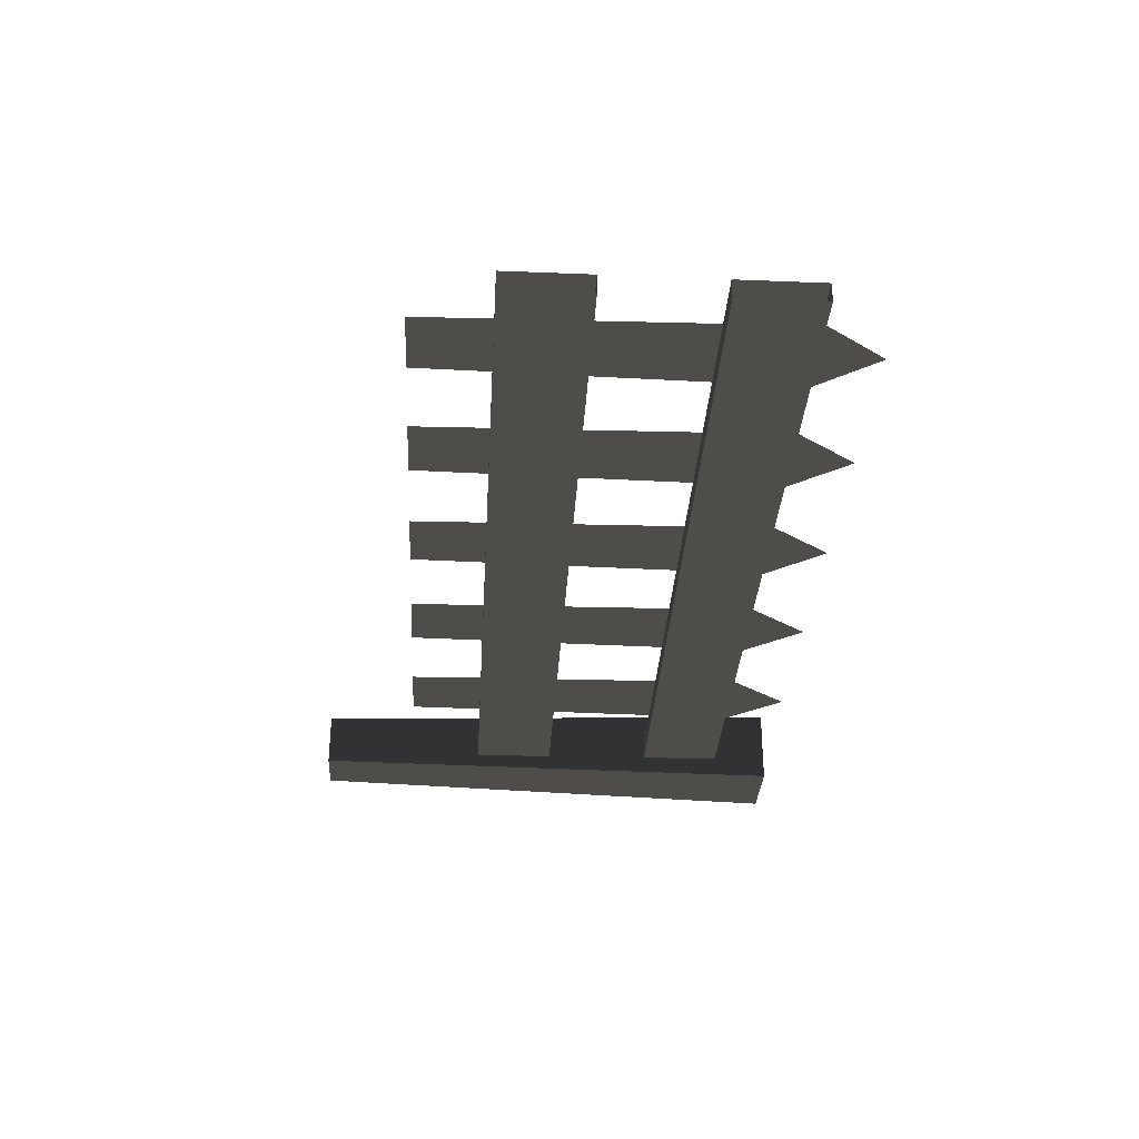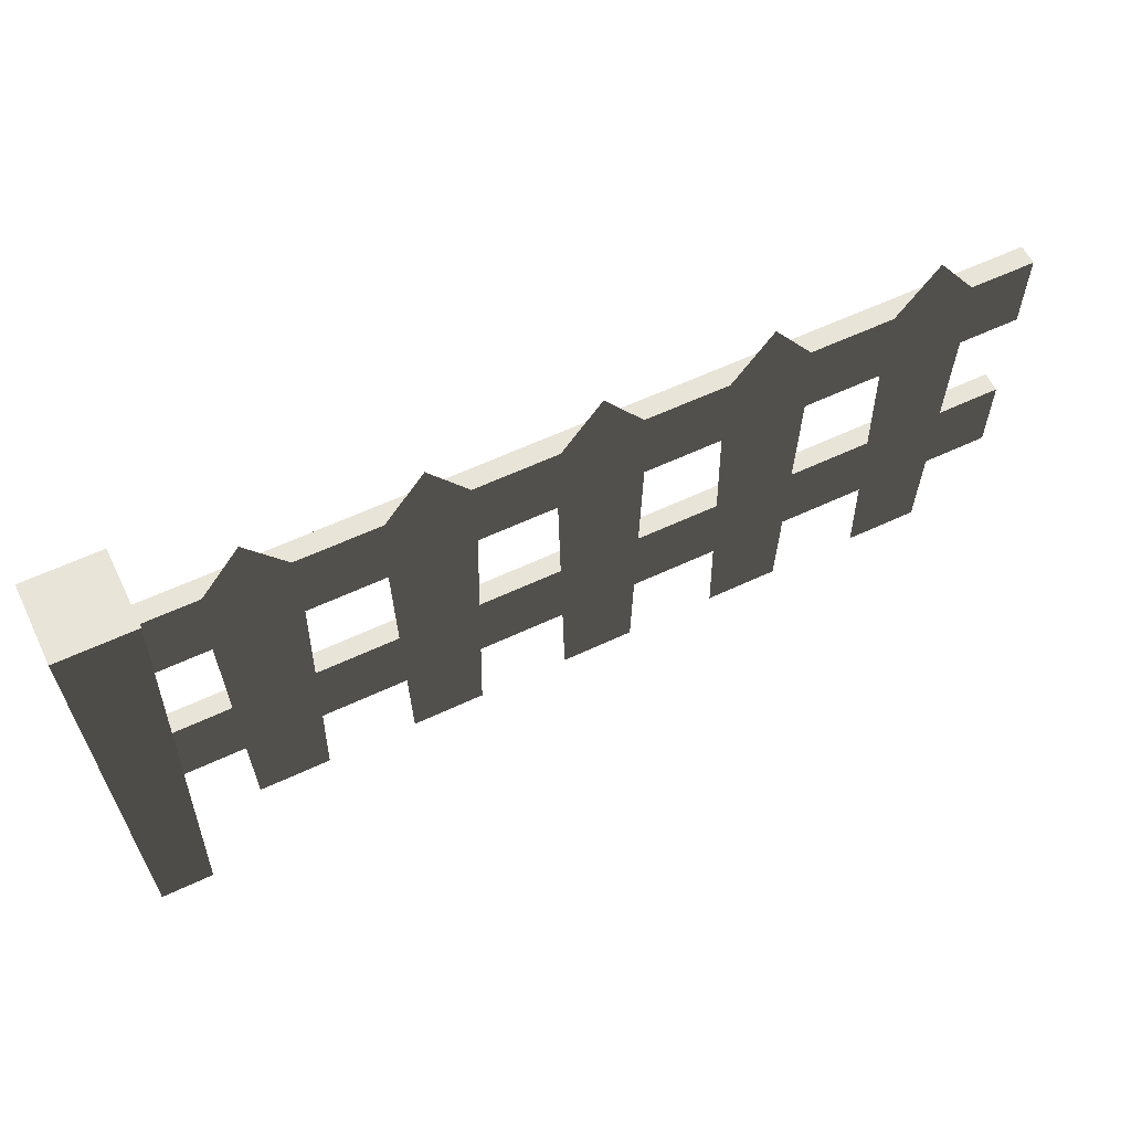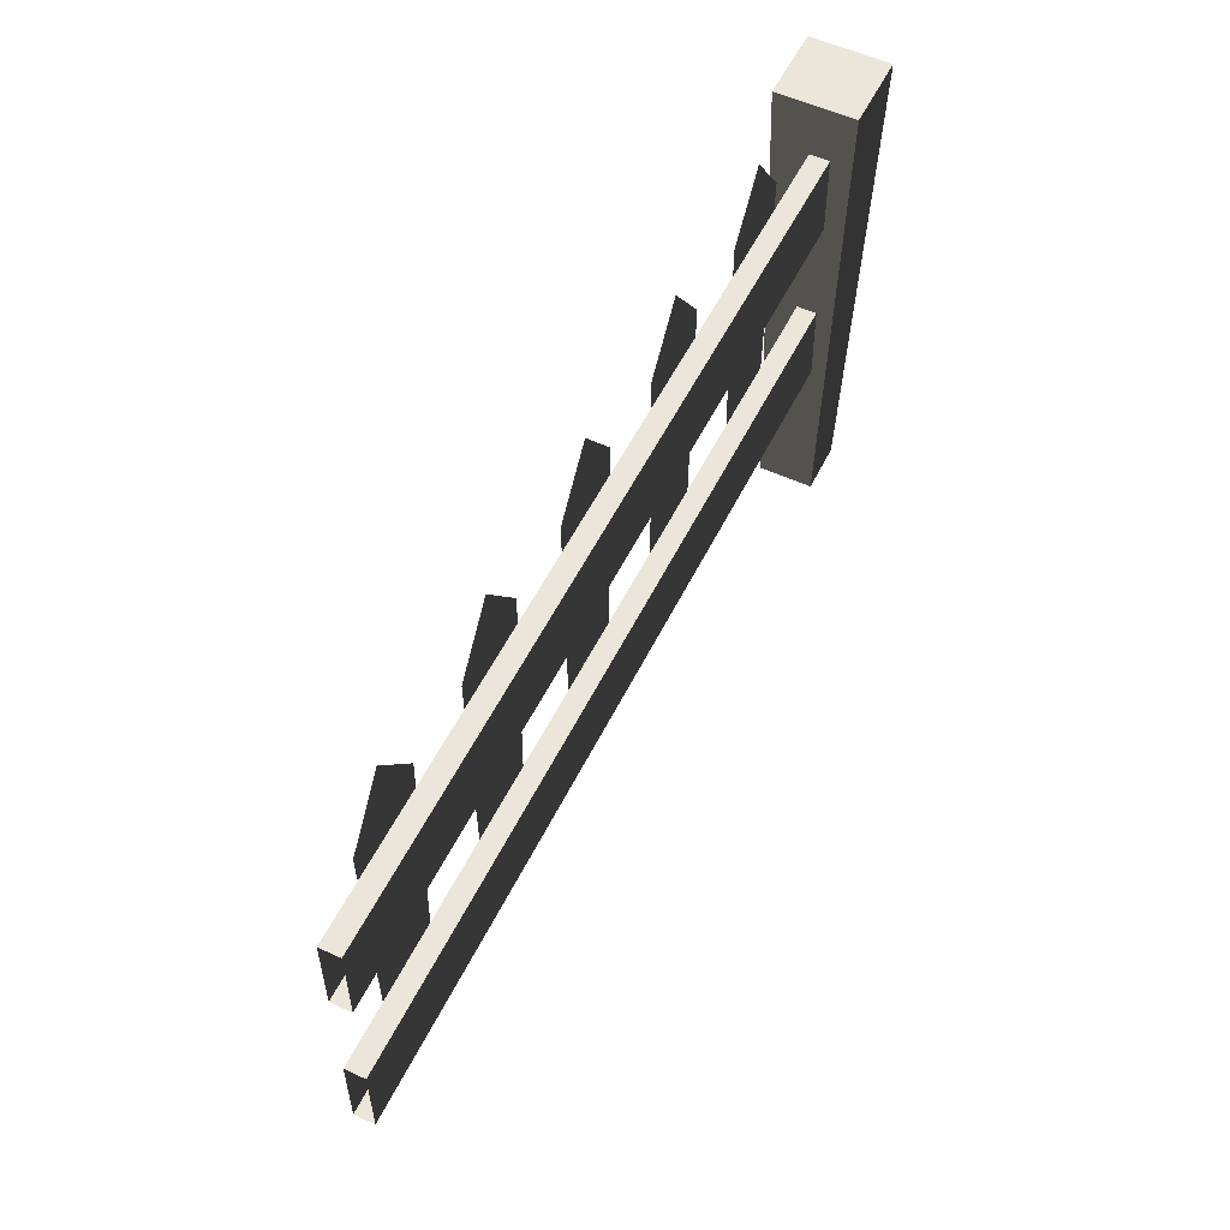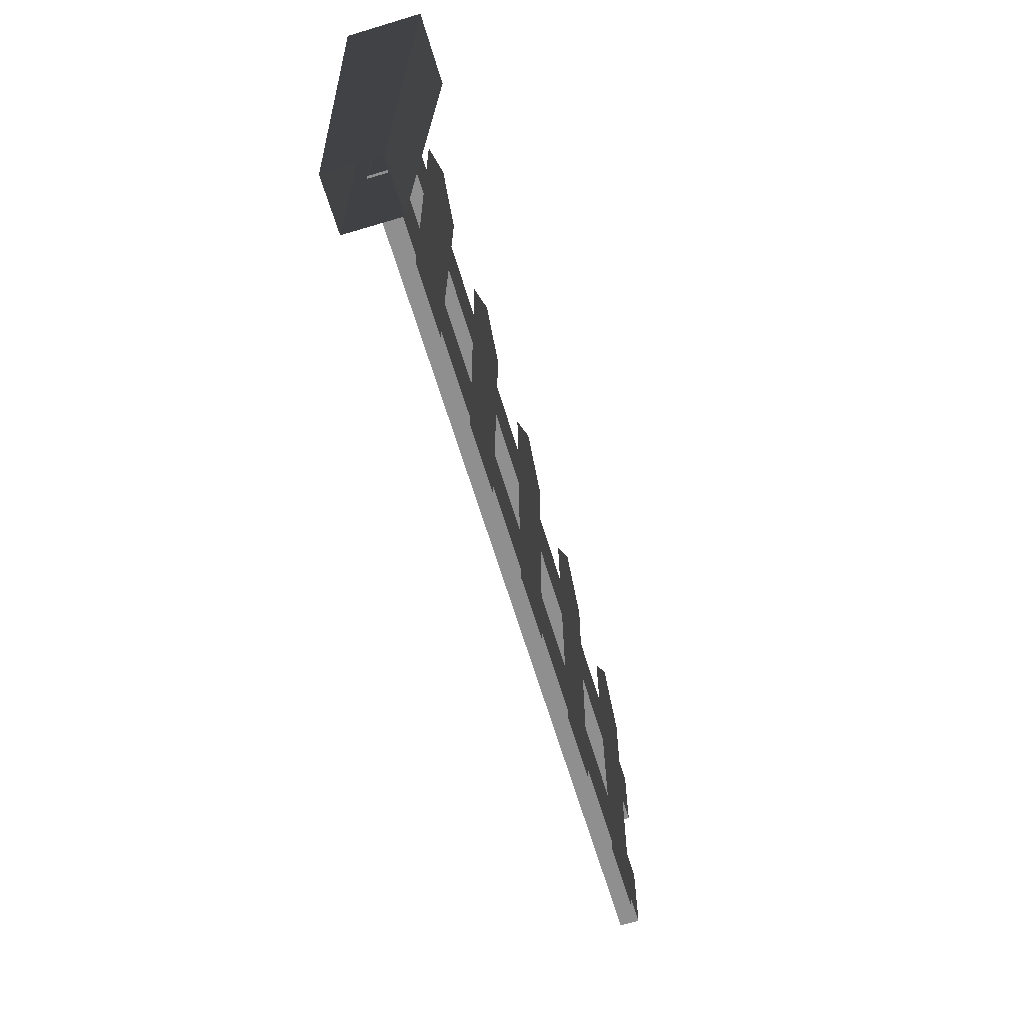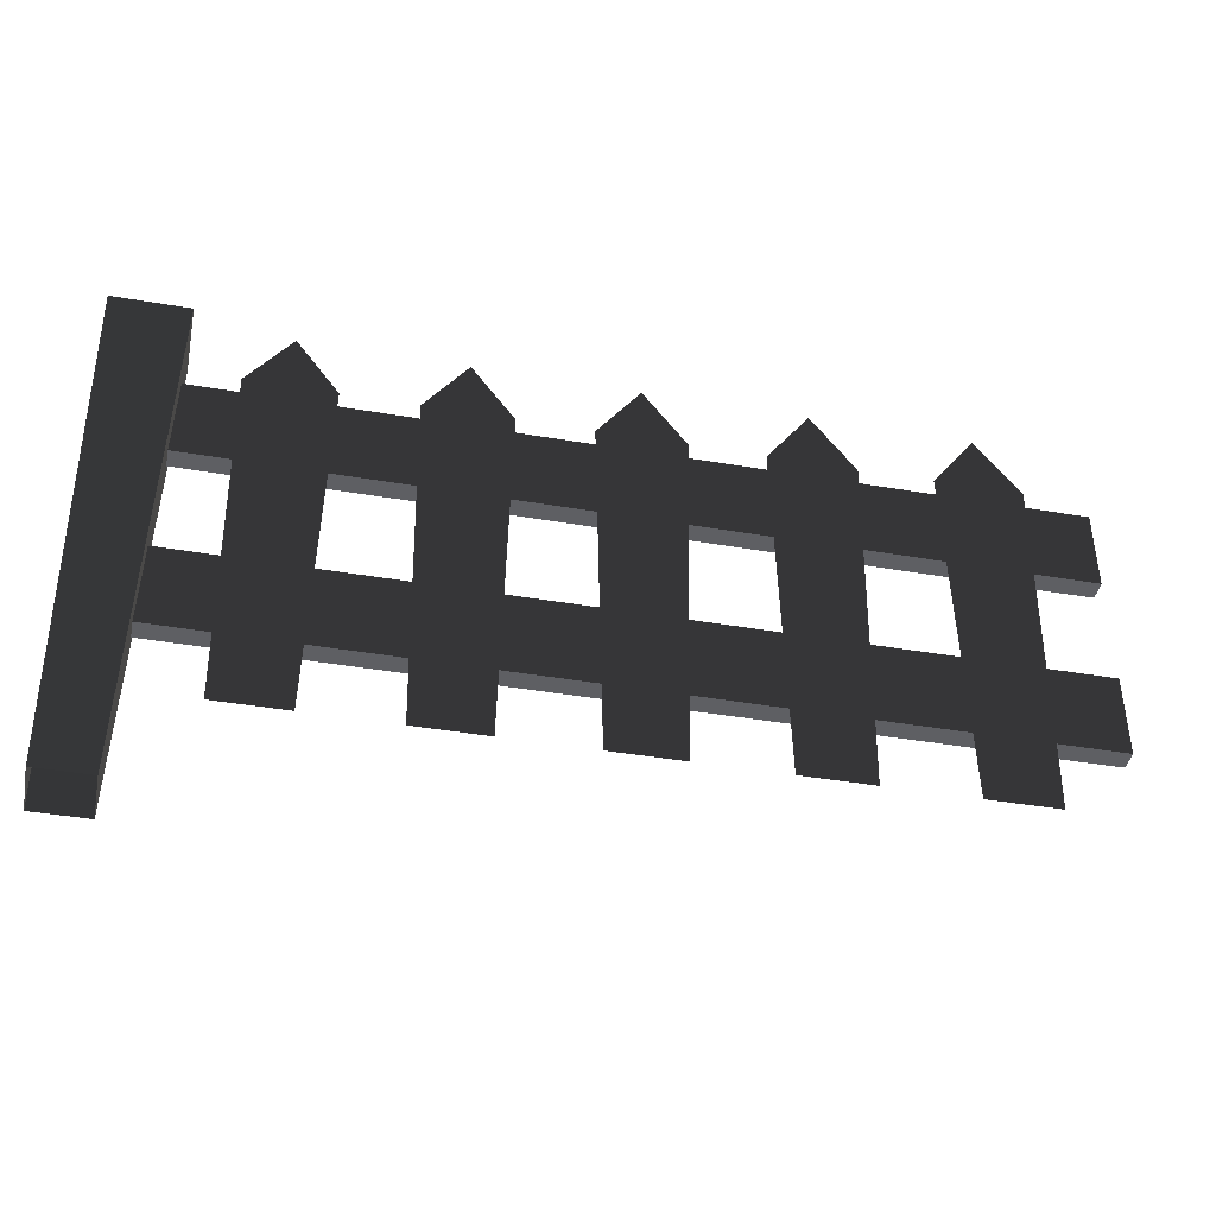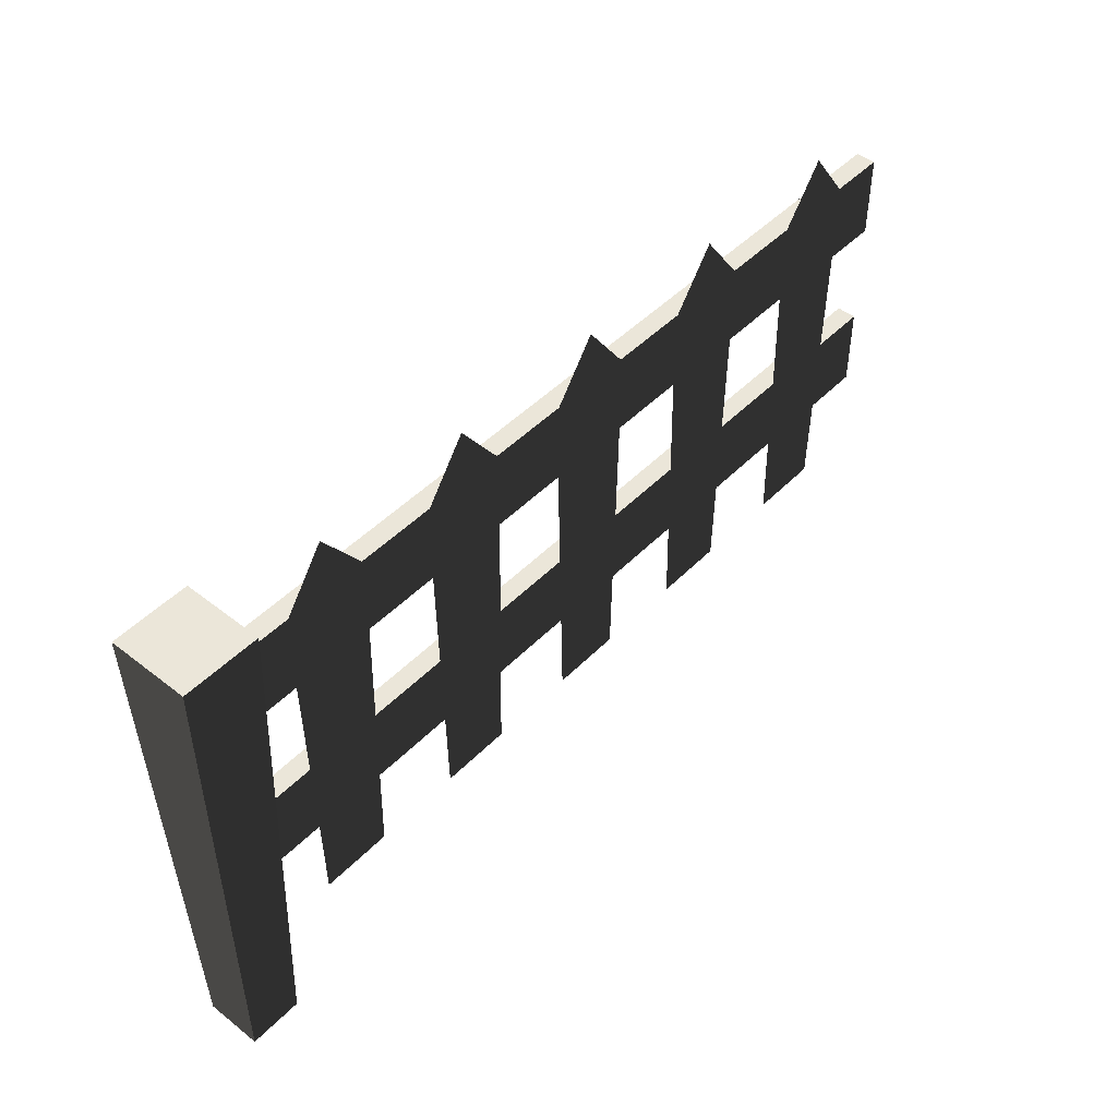
<metadata>
{"format":"obj","ext":"obj","renderer":"f3d","projection":"perspective","resolution":1024,"background":"white","views":[{"elev":-32.3,"azim":86.8,"up":"+Z"},{"elev":60.0,"azim":-25.7,"up":"+Y"},{"elev":55.1,"azim":116.0,"up":"+Y"},{"elev":-65.4,"azim":-73.2,"up":"+Y"},{"elev":-41.9,"azim":-11.6,"up":"+Y"},{"elev":47.4,"azim":-48.5,"up":"+Y"}]}
</metadata>
<code>
v -0.0884 -0.2587 0.0926
v -0.126 1.463 0.132
v 0.126 1.463 0.132
v 0.0884 -0.2587 0.0926
v -0.126 1.463 0.132
v -0.126 1.463 -0.132
v 0.126 1.463 -0.132
v 0.126 1.463 0.132
v -0.126 1.463 -0.132
v -0.0884 -0.2587 -0.0926
v 0.0884 -0.2587 -0.0926
v 0.126 1.463 -0.132
v 0.0884 -0.2587 0.0926
v 0.126 1.463 0.132
v 0.126 1.463 -0.132
v 0.0884 -0.2587 -0.0926
v -0.0884 -0.2587 -0.0926
v -0.126 1.463 -0.132
v -0.126 1.463 0.132
v -0.0884 -0.2587 0.0926
v 2.932 0.9878 0.006874
v 0.09336 0.9878 0.006874
v 0.09336 1.269 0.006874
v 2.932 1.269 0.006874
v 0.09336 0.9878 -0.05848
v 2.932 0.9878 -0.05848
v 2.932 1.269 -0.05848
v 0.09336 1.269 -0.05848
v 2.932 1.269 0.006874
v 0.09336 1.269 0.006874
v 0.09336 1.269 -0.05848
v 2.932 1.269 -0.05848
v 2.932 0.9878 -0.05848
v 0.09336 0.9878 -0.05848
v 0.09336 0.9878 0.006874
v 2.932 0.9878 0.006874
v 0.5817 1.296 0.03474
v 0.5557 0.07255 0.03474
v 0.3184 0.07255 0.03474
v 0.2924 1.296 0.03474
v 0.4371 1.498 0.03474
v 0.5557 0.07255 0.03474
v 0.5817 1.296 0.03474
v 0.2924 1.296 0.03474
v 0.3184 0.07255 0.03474
v 0.4371 1.498 0.03474
v 2.932 0.3296 0.006874
v 0.09336 0.3296 0.006874
v 0.09336 0.6111 0.006874
v 2.932 0.6111 0.006874
v 0.09336 0.3296 -0.05848
v 2.932 0.3296 -0.05848
v 2.932 0.6111 -0.05848
v 0.09336 0.6111 -0.05848
v 2.932 0.6111 0.006874
v 0.09336 0.6111 0.006874
v 0.09336 0.6111 -0.05848
v 2.932 0.6111 -0.05848
v 2.932 0.3296 -0.05848
v 0.09336 0.3296 -0.05848
v 0.09336 0.3296 0.006874
v 2.932 0.3296 0.006874
v 1.114 1.296 0.03474
v 1.088 0.07255 0.03474
v 0.8507 0.07255 0.03474
v 0.8247 1.296 0.03474
v 0.9694 1.498 0.03474
v 1.088 0.07255 0.03474
v 1.114 1.296 0.03474
v 0.8247 1.296 0.03474
v 0.8507 0.07255 0.03474
v 0.9694 1.498 0.03474
v 1.646 1.296 0.03474
v 1.62 0.07255 0.03474
v 1.383 0.07255 0.03474
v 1.357 1.296 0.03474
v 1.502 1.498 0.03474
v 1.62 0.07255 0.03474
v 1.646 1.296 0.03474
v 1.357 1.296 0.03474
v 1.383 0.07255 0.03474
v 1.502 1.498 0.03474
v 2.179 1.296 0.03474
v 2.153 0.07255 0.03474
v 1.915 0.07255 0.03474
v 1.889 1.296 0.03474
v 2.034 1.498 0.03474
v 2.153 0.07255 0.03474
v 2.179 1.296 0.03474
v 1.889 1.296 0.03474
v 1.915 0.07255 0.03474
v 2.034 1.498 0.03474
v 2.711 1.296 0.03474
v 2.685 0.07255 0.03474
v 2.448 0.07255 0.03474
v 2.422 1.296 0.03474
v 2.566 1.498 0.03474
v 2.685 0.07255 0.03474
v 2.711 1.296 0.03474
v 2.422 1.296 0.03474
v 2.448 0.07255 0.03474
v 2.566 1.498 0.03474
g Fence1_2108_291
f 1 3 2
f 1 4 3
f 5 7 6
f 5 8 7
f 9 11 10
f 9 12 11
f 13 15 14
f 13 16 15
f 17 19 18
f 17 20 19
f 21 23 22
f 21 24 23
f 25 27 26
f 25 28 27
f 29 31 30
f 29 32 31
f 33 35 34
f 33 36 35
f 37 39 38
f 37 40 39
f 40 37 41
f 42 44 43
f 42 45 44
f 43 44 46
f 47 49 48
f 47 50 49
f 51 53 52
f 51 54 53
f 55 57 56
f 55 58 57
f 59 61 60
f 59 62 61
f 63 65 64
f 63 66 65
f 66 63 67
f 68 70 69
f 68 71 70
f 69 70 72
f 73 75 74
f 73 76 75
f 76 73 77
f 78 80 79
f 78 81 80
f 79 80 82
f 83 85 84
f 83 86 85
f 86 83 87
f 88 90 89
f 88 91 90
f 89 90 92
f 93 95 94
f 93 96 95
f 96 93 97
f 98 100 99
f 98 101 100
f 99 100 102

</code>
